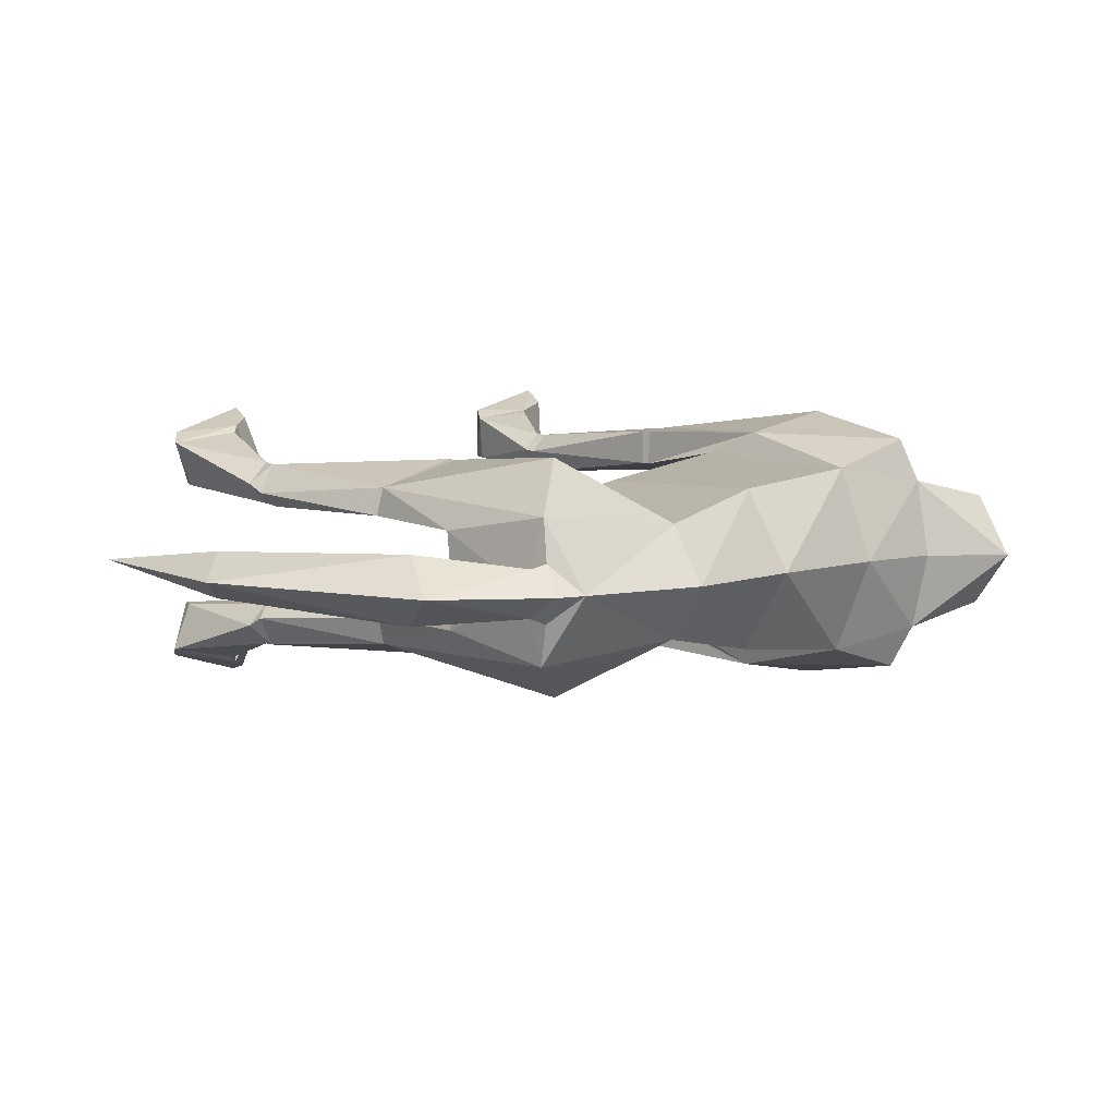
<metadata>
{"format":"obj","ext":"obj","renderer":"f3d","projection":"perspective","resolution":1024,"background":"white","views":[{"elev":7.8,"azim":-49.3,"up":"+Y"}]}
</metadata>
<code>
v -1.546 -0.07996 0.7662
v -1.543 0.1781 0.7728
v -1.587 0.113 0.7966
v -1.534 -0.03687 0.7402
v -1.578 0.1017 0.7885
v -1.579 0.04993 0.7577
v -1.606 0.05017 0.7683
v -1.966 -0.09021 0.2986
v -1.638 -0.05432 0.6912
v -2.099 0.06262 0.5156
v -1.635 0.1595 0.6959
v -1.787 0.06641 0.1726
v -1.962 0.2217 0.3057
v -1.633 0.05603 0.5398
v -1.635 0.04944 0.8342
v -2.099 0.06262 0.5156
v -1.787 0.06641 0.1726
v -1.633 0.05603 0.5398
v -1.635 0.04944 0.8342
v -1.635 0.04944 0.8342
v -1.573 0.04724 0.8927
v -1.533 0.1498 0.7705
v -1.535 -0.05066 0.766
v -1.473 0.04993 0.7168
v -1.546 -0.07996 0.7662
v -1.543 0.1781 0.7728
v -1.899 0.06213 0.4248
v -1.587 0.113 0.7966
v -1.534 -0.03687 0.7402
v -1.869 0.05725 0.619
v -1.578 0.1017 0.7885
v -1.579 0.04993 0.7577
v -1.606 0.05017 0.7683
v -1.573 0.04724 0.8927
v -1.533 0.1498 0.7705
v -1.535 -0.05066 0.766
v -1.473 0.04993 0.7168
v -1.546 -0.07996 0.7662
v -1.543 0.1781 0.7728
v -1.587 0.113 0.7966
v -1.534 -0.03687 0.7402
v -1.578 0.1017 0.7885
v -1.579 0.04993 0.7577
v -1.606 0.05017 0.7683
v -2.295 -0.01538 -0.5625
v -2.06 0.08813 -0.6266
v -2.292 0.1946 -0.5577
v -2.474 0.08887 -0.4226
v -2.06 0.08813 -0.6266
v -2.474 0.08887 -0.4226
v -2.453 0.131 -0.6442
v -2.295 -0.01538 -0.5625
v -2.06 0.08813 -0.6266
v -2.474 0.08887 -0.4226
v -2.292 0.1946 -0.5577
v -2.474 0.08887 -0.4226
v -2.06 0.08813 -0.6266
v -2.453 0.131 -0.6442
v -2.368 0.106 -1.238
v -2.368 0.106 -1.238
v -2.39 0.07971 -1.118
v -2.39 0.07971 -1.118
v -2.45 0.09985 -0.9187
v -0.844 -0.2323 0.8414
v -0.8302 0.2915 0.8414
v -1.558 -0.2766 0.6875
v -1.541 0.3732 0.6875
v -0.844 -0.2323 0.8414
v -1.558 -0.2766 0.6875
v -1.541 0.3732 0.6875
v -0.795 -0.08167 1.01
v -1.577 0.1793 0.7349
v -1.597 0.04956 0.6338
v -1.583 -0.08118 0.7349
v -1.597 0.04956 0.6338
v -1.583 -0.08118 0.7349
v -1.493 0.04675 0.8815
v -1.577 0.1793 0.7349
v -1.558 -0.2766 0.6875
v -0.8661 0.0304 1.026
v -1.583 -0.08118 0.7349
v -1.493 0.04675 0.8815
v -1.541 0.3732 0.6875
v -0.8264 0.0293 -0.124
v -0.83 -0.1056 -0.09106
v -1.544 0.0481 0.1439
v -0.8229 0.1643 -0.09106
v -0.1793 0.3955 0.7815
v -0.2379 0.385 -0.008057
v -0.1674 0.01208 0.9974
v -0.2513 0.2384 -0.2051
v -0.233 0.01379 -0.2791
v -0.1993 -0.3702 0.7815
v -0.2631 -0.2095 -0.2051
v -0.2573 -0.3567 -0.008057
v -0.8661 0.0304 1.026
v -1.493 0.04675 0.8815
v -1.577 0.1793 0.7349
v -0.8264 0.0293 -0.124
v -0.8302 0.2915 0.8414
v -1.544 0.0481 0.1439
v -0.1674 0.01208 0.9974
v -0.233 0.01379 -0.2791
v -1.493 0.04675 0.8815
v -1.597 0.04956 0.6338
v -1.541 0.3732 0.6875
v -0.844 -0.2323 0.8414
v -1.558 -0.2766 0.6875
v -0.8179 0.03723 -0.1272
v -0.178 0.1198 -0.2816
v -0.8079 0.02856 -0.1316
v -0.3528 -0.3165 -0.1222
v -0.795 -0.08167 1.01
v -0.2517 -0.1637 -0.2947
v 1.318 -0.02673 1.333
v 1.318 -0.02673 1.333
v 1.318 -0.02673 1.333
v 1.318 -0.02673 1.333
v 1.173 0.01831 1.199
v 1.802 -0.03943 0.7399
v 1.621 -0.2937 0.8735
v 1.634 0.2241 0.8735
v 1.802 -0.03943 0.7399
v 1.772 -0.2645 1.126
v 1.784 0.187 1.126
v 1.447 -0.2318 1.293
v 2.091 0.06848 1.21
v 1.988 -0.05103 1.409
v 1.245 0.2333 1.044
v 1.142 -0.01343 1.124
v 1.002 0.2852 0.6449
v 0.8247 0.3784 0.3859
v 0.5101 0.4475 0.85
v 0.4918 0.473 0.02795
v 1.148 0.3368 0.0426
v 1.008 0.3556 0.981
v 0.4865 -0.4581 0.85
v 1.129 -0.381 0.0426
v 0.4668 -0.4827 0.02795
v 0.5101 0.4475 0.85
v 0.4918 0.473 0.02795
v 0.4865 -0.4581 0.85
v 0.9883 -0.3923 0.981
v 1.008 0.3556 0.981
v 0.9883 -0.3923 0.981
v 1.129 -0.381 0.0426
v 1.148 0.3368 0.0426
v 1.008 0.3556 0.981
v 0.4587 -0.4689 0.8121
v 0.483 0.4598 0.8121
v 1.004 0.3833 -0.1879
v 0.3689 -0.2922 0.9618
v 0.9493 0.321 -0.2936
v 0.8693 -0.3522 -0.2521
v 1.129 -0.381 0.0426
v 0.4668 -0.4827 0.02795
v 0.887 0.3217 -0.2521
v 0.4894 0.3451 -0.255
v 0.9081 -0.01599 -0.301
v 1.2 -0.02368 0.004272
v 0.4742 -0.004639 -0.35
v 0.4711 -0.3547 -0.255
v 0.9883 -0.3923 0.981
v 0.5322 -0.006226 1.007
v 0.9901 -0.01819 1.06
v 1.008 0.3556 0.981
v 0.9081 -0.01599 -0.301
v 1.2 -0.02368 0.004272
v 0.4742 -0.004639 -0.35
v 1.148 0.3368 0.0426
v 1.008 0.3556 0.981
v 0.5322 -0.006226 1.007
v 0.9901 -0.01819 1.06
v 1.129 -0.381 0.0426
v 0.5101 0.4475 0.85
v 0.4918 0.473 0.02795
v 1.2 -0.02368 0.004272
v 1.148 0.3368 0.0426
v 0.4865 -0.4581 0.85
v 0.9901 -0.01819 1.06
v 1.008 0.3556 0.981
v 0.9883 -0.3923 0.981
v 0.9901 -0.01819 1.06
v 1.129 -0.381 0.0426
v 1.148 0.3368 0.0426
v 1.008 0.3556 0.981
v 0.9883 -0.3923 0.981
v 1.008 0.3556 0.981
v 0.813 -0.3715 -0.2687
v 0.9235 -0.01636 -0.2969
v 0.8317 0.3439 -0.2687
v 0.2899 0.0001221 0.9965
v 0.8672 -0.01489 -0.3496
v 0.4587 -0.4689 0.8121
v 0.483 0.4598 0.8121
v 1.004 0.3833 -0.1879
v 0.3689 -0.2922 0.9618
v 0.9493 0.321 -0.2936
v 1.466 -0.3109 1.07
v 1.48 0.2493 1.07
v 1.48 0.2493 1.07
v 1.481 0.2491 1.071
v 0.8552 -0.6143 -1.623
v 0.8492 -0.3507 -1.606
v 0.7562 -0.3809 -1.336
v 0.65 -0.5114 -1.333
v 0.5592 -0.425 -1.331
v 0.6476 -0.2892 -1.32
v 0.6798 -0.3433 -1.78
v 0.6472 -0.5717 -1.78
v 0.8552 -0.6143 -1.623
v 0.6471 -0.2939 -1.31
v 0.5519 -0.4175 -1.283
v 0.6447 -0.507 -1.312
v 0.7479 -0.3734 -1.31
v 0.5848 -0.465 -1.269
v 0.6971 -0.327 -1.252
v 0.6307 -0.3927 -1.217
v 0.8552 -0.6143 -1.623
v 0.8492 -0.3507 -1.606
v 0.6798 -0.3433 -1.78
v 0.6472 -0.5717 -1.78
v 0.6798 -0.3433 -1.78
v 0.8682 -0.6154 -1.639
v 0.7048 -0.3417 -1.854
v 0.8555 -0.3427 -1.606
v 0.6763 -0.5933 -1.842
v 0.752 -0.3282 -1.698
v 0.723 -0.5862 -1.655
v 0.6714 -0.3744 -1.567
v 1.149 -0.7313 -1.864
v 1.085 -0.3748 -1.689
v 1.077 -0.6655 -1.714
v 1.201 -0.3677 -1.864
v 0.9039 -0.3387 -1.629
v 0.889 -0.6218 -1.653
v 1.085 -0.3748 -1.689
v 1.077 -0.6655 -1.714
v 0.7109 -0.6133 -1.86
v 0.7175 -0.345 -1.86
v 1.149 -0.7313 -1.864
v 0.7175 -0.345 -1.86
v 1.201 -0.3677 -1.864
v 0.8682 -0.6154 -1.639
v 0.7048 -0.3417 -1.854
v 0.8555 -0.3427 -1.606
v 0.6763 -0.5933 -1.842
v 1.142 -0.7216 -1.83
v 1.15 -0.3717 -1.771
v 0.752 -0.3282 -1.698
v 0.723 -0.5862 -1.655
v 1.124 -0.527 -1.765
v 0.6714 -0.3744 -1.567
v 0.7109 -0.6133 -1.86
v 0.7175 -0.345 -1.86
v 1.149 -0.7313 -1.864
v 1.201 -0.3677 -1.864
v 0.7048 -0.3417 -1.854
v 0.6763 -0.5933 -1.842
v 1.142 -0.7216 -1.83
v 1.15 -0.3717 -1.771
v 0.752 -0.3282 -1.698
v 0.723 -0.5862 -1.655
v 1.124 -0.527 -1.765
v 0.6714 -0.3744 -1.567
v 0.7896 -0.5876 -0.5142
v 0.5217 -0.572 -0.4121
v 0.5082 -0.6036 0.286
v 0.526 -0.4021 -0.4121
v 0.8439 -0.3629 -0.4775
v 1.04 -0.7137 0.3033
v 0.934 -0.598 0.8912
v 1.122 -0.4269 0.03528
v 0.8439 -0.3629 -0.4775
v 0.934 -0.598 0.8912
v 1.122 -0.4269 0.03528
v 0.8439 -0.3629 -0.4775
v 0.9688 -0.5347 0.9451
v 0.4562 -0.4141 0.2347
v 1.156 -0.1609 0.1108
v 0.989 -0.624 0.8501
v 0.5055 -0.3186 -0.06177
v 0.92 -0.5269 0.9711
v 1.122 -0.4269 0.03528
v 0.9688 -0.5347 0.9451
v 0.4562 -0.4141 0.2347
v 1.156 -0.1609 0.1108
v 0.989 -0.624 0.8501
v 0.5055 -0.3186 -0.06177
v 0.92 -0.5269 0.9711
v 0.6428 -0.511 -1.274
v 0.552 -0.4187 -1.271
v 0.649 -0.3051 -1.257
v 0.7493 -0.3726 -1.276
v 0.834 -0.3625 -0.4443
v 0.5156 -0.5728 -0.4496
v 0.5198 -0.4038 -0.4496
v 0.7899 -0.5895 -0.489
v 0.5173 -0.5734 -0.4423
v 0.7861 -0.588 -0.5201
v 0.5238 -0.4044 -0.4186
v 0.8357 -0.3652 -0.4846
v 0.5022 -0.4912 -0.5736
v 0.7621 -0.4829 -0.6882
v 0.5281 -0.3987 -0.05261
v 0.6293 -0.4255 -0.1318
v 0.5281 -0.3987 -0.05261
v 0.6293 -0.4255 -0.1318
v 0.7251 -0.4033 -0.1447
v 0.5619 -0.3501 -0.7062
v 0.5623 0.3916 -0.4448
v 0.5664 0.5605 -0.4448
v 0.8419 0.5637 -0.4794
v 0.7009 0.2863 -1.25
v 0.61 0.4045 -1.266
v 0.7052 0.4922 -1.267
v 0.8047 0.3488 -1.267
v 0.5623 0.3916 -0.4448
v 0.7009 0.2863 -1.25
v 0.8047 0.3488 -1.267
v 0.5681 0.561 -0.4375
v 0.8383 0.5624 -0.5116
v 0.5658 0.3921 -0.4141
v 0.5515 0.4795 -0.5675
v 0.8145 0.4586 -0.678
v 0.6664 0.4459 -0.02515
v 0.6664 0.4459 -0.02515
v 0.7207 0.4434 -0.2417
v 0.772 0.3292 -0.2656
v 0.7128 0.4926 -1.326
v 0.8125 0.3571 -1.327
v 0.924 0.5917 -1.612
v 0.6992 0.2709 -1.313
v 0.6178 0.4109 -1.326
v 0.8125 0.3571 -1.327
v 0.7169 0.5596 -1.773
v 0.9047 0.3309 -1.595
v 0.6992 0.2709 -1.313
v 0.7382 0.3317 -1.772
v 0.7382 0.3317 -1.772
v 0.6989 0.2755 -1.303
v 0.6094 0.4034 -1.279
v 0.707 0.4884 -1.306
v 0.8032 0.3497 -1.3
v 0.6445 0.4492 -1.265
v 0.75 0.3063 -1.244
v 0.6864 0.3746 -1.213
v 0.7382 0.3317 -1.772
v 0.7169 0.5596 -1.773
v 0.9047 0.3309 -1.595
v 0.924 0.5917 -1.612
v 0.7382 0.3317 -1.772
v 0.9377 0.5956 -1.628
v 0.7649 0.3328 -1.845
v 0.9108 0.3263 -1.595
v 0.7487 0.5833 -1.834
v 0.8088 0.3169 -1.689
v 0.793 0.5737 -1.647
v 0.7849 0.6011 -1.852
v 0.9596 0.601 -1.642
v 1.228 0.6969 -1.848
v 1.262 0.3341 -1.847
v 0.96 0.3199 -1.618
v 0.7783 0.3351 -1.852
v 1.144 0.3469 -1.675
v 1.151 0.6353 -1.699
v 1.262 0.3341 -1.847
v 1.144 0.3469 -1.675
v 1.151 0.6353 -1.699
v 1.228 0.6969 -1.848
v 0.7783 0.3351 -1.852
v 0.9377 0.5956 -1.628
v 0.7649 0.3328 -1.845
v 0.9108 0.3263 -1.595
v 0.7487 0.5833 -1.834
v 1.22 0.6875 -1.814
v 1.21 0.3407 -1.755
v 0.8088 0.3169 -1.689
v 0.793 0.5737 -1.647
v 1.192 0.496 -1.75
v 0.7319 0.3616 -1.563
v 0.7849 0.6011 -1.852
v 1.228 0.6969 -1.848
v 0.7783 0.3351 -1.852
v 1.262 0.3341 -1.847
v 0.7649 0.3328 -1.845
v 0.7487 0.5833 -1.834
v 1.22 0.6875 -1.814
v 1.21 0.3407 -1.755
v 0.8088 0.3169 -1.689
v 0.793 0.5737 -1.647
v 1.192 0.496 -1.75
v 0.7319 0.3616 -1.563
v 0.884 0.3353 -0.4674
v 0.547 0.5925 0.2903
v 0.9609 0.5663 0.903
v 1.083 0.6764 0.317
v 0.5714 0.5601 -0.4076
v 0.5673 0.3901 -0.4076
v 0.8414 0.5624 -0.5048
v 1.156 0.3857 0.05029
v 0.884 0.3353 -0.4674
v 0.9609 0.5663 0.903
v 0.5673 0.3901 -0.4076
v 1.156 0.3857 0.05029
v 0.884 0.3353 -0.4674
v 0.9917 0.496 0.9573
v 0.4866 0.4058 0.2379
v 1.018 0.583 0.8599
v 0.7947 0.4288 0.04712
v 0.9493 0.5736 0.8247
v 1.156 0.3857 0.05029
v 0.9917 0.496 0.9573
v 0.4866 0.4058 0.2379
v 1.018 0.583 0.8599
v 0.7947 0.4288 0.04712
v 0.9493 0.5736 0.8247
v -0.9182 -0.4489 -0.4352
v -0.8298 -0.2339 0.008057
v -1.133 -0.5126 0.3938
v -0.9148 -0.2219 -0.4412
v -0.8298 -0.2339 0.008057
v -1.544 -0.1785 0.1377
v -1.133 -0.5126 0.3938
v -0.9148 -0.2219 -0.4412
v -1.544 -0.1785 0.1377
v -1.546 -0.1788 0.1514
v -0.9287 -0.4332 0.06982
v -1.544 -0.1785 0.1377
v -0.8298 -0.2339 0.008057
v -1.544 -0.1785 0.1377
v -1.546 -0.1788 0.1514
v -0.9287 -0.4332 0.06982
v -1.378 -0.3254 -1.123
v -1.447 -0.1877 -1.122
v -0.9161 -0.2217 -0.4884
v -1.424 -0.1942 -0.4442
v -1.557 -0.2581 -1.121
v -1.485 -0.3959 -1.122
v -1.39 -0.3262 -0.4445
v -0.9197 -0.4486 -0.4823
v -1.447 -0.1877 -1.122
v -0.9161 -0.2217 -0.4884
v -1.424 -0.1942 -0.4442
v -1.557 -0.2581 -1.121
v -0.9161 -0.2217 -0.4884
v -0.9178 -0.2216 -0.4888
v -0.9203 -0.4479 -0.4796
v -1.431 -0.2502 -0.4572
v -0.9213 -0.3342 -0.5325
v -1.479 -0.2324 0.07654
v -1.144 -0.3419 -0.2695
v -1.339 -0.2826 -0.9067
v -1.479 -0.2324 0.07654
v -1.144 -0.3419 -0.2695
v -1.339 -0.2826 -0.9067
v -1.568 -0.2981 -1.188
v -1.579 -0.4816 -1.752
v -1.462 -0.4016 -1.191
v -1.383 -0.2715 -1.194
v -1.467 -0.2004 -1.178
v -1.33 -0.5366 -1.596
v -1.266 -0.297 -1.579
v -1.568 -0.2981 -1.188
v -1.475 -0.2628 -1.753
v -1.467 -0.2004 -1.178
v -1.579 -0.4816 -1.752
v -1.475 -0.2628 -1.753
v -1.458 -0.1921 -1.144
v -1.476 -0.3966 -1.15
v -1.567 -0.2809 -1.166
v -1.429 -0.2067 -1.151
v -1.536 -0.3435 -1.185
v -1.51 -0.3477 -1.201
v -1.478 -0.287 -1.169
v -1.33 -0.5366 -1.596
v -1.266 -0.297 -1.579
v -1.475 -0.2628 -1.753
v -1.579 -0.4816 -1.752
v -1.579 -0.4816 -1.752
v -1.475 -0.2628 -1.753
v -1.313 -0.5563 -1.62
v -1.448 -0.2639 -1.825
v -1.219 -0.2998 -1.659
v -1.557 -0.507 -1.807
v -1.168 -0.3143 -1.649
v -1.437 -0.5231 -1.674
v -1.132 -0.3135 -1.695
v -1.342 -0.5765 -1.727
v -1.517 -0.2988 -1.437
v -1.192 -0.2954 -1.671
v -1.289 -0.5702 -1.627
v -1.087 -0.3278 -1.634
v -1.51 -0.5283 -1.833
v -1.19 -0.6108 -1.687
v -1.087 -0.3278 -1.634
v -1.429 -0.2656 -1.833
v -1.001 -0.3013 -1.837
v -1.123 -0.6541 -1.836
v -1.19 -0.6108 -1.687
v -1.429 -0.2656 -1.833
v -1.001 -0.3013 -1.837
v -1.123 -0.6541 -1.836
v -1.51 -0.5283 -1.833
v -1.313 -0.5563 -1.62
v -1.448 -0.2639 -1.825
v -1.219 -0.2998 -1.659
v -1.557 -0.507 -1.807
v -1.168 -0.3143 -1.649
v -1.12 -0.655 -1.815
v -1.437 -0.5231 -1.674
v -1.132 -0.3135 -1.695
v -1.429 -0.2656 -1.833
v -1.001 -0.3013 -1.837
v -1.123 -0.6541 -1.836
v -1.51 -0.5283 -1.833
v -1.448 -0.2639 -1.825
v -1.557 -0.507 -1.807
v -1.12 -0.655 -1.815
v -1.437 -0.5231 -1.674
v -1.132 -0.3135 -1.695
v -1.342 -0.5765 -1.727
v -1.517 -0.2988 -1.437
v -0.8748 0.5067 -0.5059
v -1.326 0.4056 -1.156
v -1.43 0.4812 -1.157
v -1.392 0.2771 -0.4778
v -1.352 0.4072 -0.4774
v -1.402 0.2715 -1.156
v -1.508 0.347 -1.157
v -0.8821 0.2799 -0.512
v -1.326 0.4056 -1.156
v -1.392 0.2771 -0.4778
v -1.402 0.2715 -1.156
v -1.508 0.347 -1.157
v -0.8821 0.2799 -0.512
v -1.392 0.2771 -0.4778
v -1.402 0.2715 -1.156
v -1.402 0.2715 -1.156
v -0.8839 0.2798 -0.5123
v -0.8756 0.506 -0.5033
v -1.396 0.3335 -0.4911
v -0.8813 0.3927 -0.5573
v -1.439 0.3223 0.01123
v -1.081 0.412 -0.3586
v -1.11 0.1042 0.257
v -1.439 0.3223 0.01123
v -1.081 0.412 -0.3586
v -1.11 0.1042 0.257
v -1.337 0.1124 0.5294
v -1.327 -0.08264 0.4703
v -1.332 0.3518 -1.231
v -1.405 0.4856 -1.229
v -1.516 0.3873 -1.228
v -1.507 0.5573 -1.792
v -1.42 0.2849 -1.216
v -1.417 0.3363 -1.791
v -1.258 0.6019 -1.631
v -1.209 0.3621 -1.613
v -1.516 0.3873 -1.228
v -1.42 0.2849 -1.216
v -1.507 0.5573 -1.792
v -1.417 0.3363 -1.791
v -1.413 0.2764 -1.183
v -1.42 0.4814 -1.187
v -1.516 0.3705 -1.207
v -1.333 0.3754 -1.193
v -1.473 0.3096 -1.169
v -1.372 0.4462 -1.184
v -1.427 0.3722 -1.207
v -1.258 0.6019 -1.631
v -1.209 0.3621 -1.613
v -1.507 0.5573 -1.792
v -1.417 0.3363 -1.791
v -1.507 0.5573 -1.792
v -1.417 0.3363 -1.791
v -1.388 0.3346 -1.862
v -1.253 0.6119 -1.639
v -1.482 0.5806 -1.846
v -1.203 0.3566 -1.611
v -1.113 0.3705 -1.636
v -1.053 0.3735 -1.694
v -1.124 0.6818 -1.758
v -1.5 0.4492 -1.795
v -1.136 0.5005 -1.668
v -1.134 0.3572 -1.636
v -1.214 0.6333 -1.661
v -1.434 0.6003 -1.872
v -1.027 0.3813 -1.664
v -1.112 0.6658 -1.719
v -1.04 0.7058 -1.868
v -0.9385 0.3514 -1.867
v -1.368 0.337 -1.871
v -1.027 0.3813 -1.664
v -1.112 0.6658 -1.719
v -1.04 0.7058 -1.868
v -0.9385 0.3514 -1.867
v -1.368 0.337 -1.871
v -1.434 0.6003 -1.872
v -1.388 0.3346 -1.862
v -1.253 0.6119 -1.639
v -1.482 0.5806 -1.846
v -1.203 0.3566 -1.611
v -1.037 0.7065 -1.846
v -1.113 0.3705 -1.636
v -1.053 0.3735 -1.694
v -1.04 0.7058 -1.868
v -0.9385 0.3514 -1.867
v -1.368 0.337 -1.871
v -1.434 0.6003 -1.872
v -1.388 0.3346 -1.862
v -1.482 0.5806 -1.846
v -1.037 0.7065 -1.846
v -1.053 0.3735 -1.694
v -1.124 0.6818 -1.758
v -1.5 0.4492 -1.795
v -0.8055 0.2877 -0.01392
v -1.524 0.267 0.1017
v -0.8821 0.2797 -0.4647
v -0.8746 0.5065 -0.4587
v -1.102 0.5809 0.366
v -0.8055 0.2877 -0.01392
v -1.524 0.267 0.1017
v -0.8821 0.2797 -0.4647
v -0.751 0.2076 0.02393
v -0.9478 0.5026 0.6904
v -0.7651 0.09753 -0.07043
v -0.833 -0.2339 0.1144
v -0.8286 0.3357 1.124
v -0.7926 -0.3065 0.07654
v -1.084 -0.07263 0.3247
v -0.8055 0.2877 -0.01392
v -1.524 0.267 0.1017
v -1.524 0.267 0.1017
v -0.751 0.2076 0.02393
v -0.9478 0.5026 0.6904
v -0.7651 0.09753 -0.07043
v -0.833 -0.2339 0.1144
v -0.8286 0.3357 1.124
v -0.7926 -0.3065 0.07654
v -1.084 -0.07263 0.3247
f 59 46 45
f 47 49 60
f 59 45 48
f 50 47 60
f 203 204 205
f 206 205 291
f 524 525 526
f 207 292 208
f 208 292 293
f 204 209 208
f 133 395 134
f 396 397 395
f 395 398 399
f 617 618 619
f 529 527 530
f 294 293 295
f 141 404 394
f 399 398 312
f 535 528 526
f 618 533 619
f 330 331 332
f 434 435 436
f 623 67 528
f 442 437 443
f 531 534 532
f 528 524 526
f 438 437 442
f 457 439 445
f 311 394 404
f 622 624 620
f 296 266 267
f 297 295 293
f 135 141 394
f 458 459 457
f 439 440 445
f 395 397 400
f 439 434 441
f 524 531 532
f 209 210 207
f 291 294 298
f 206 291 207
f 330 332 336
f 314 315 333
f 462 463 460
f 525 552 553
f 267 266 268
f 399 312 318
f 444 445 440
f 312 313 316
f 418 419 64
f 317 333 335
f 465 464 461
f 333 315 334
f 331 337 332
f 139 268 137
f 319 402 311
f 318 312 315
f 334 330 336
f 313 317 316
f 316 335 330
f 296 267 269
f 210 211 206
f 535 526 554
f 554 553 555
f 460 463 466
f 66 420 68
f 421 423 422
f 334 336 339
f 334 316 330
f 457 459 439
f 270 269 139
f 269 268 139
f 552 559 558
f 395 400 398
f 528 535 537
f 65 622 620
f 556 560 557
f 333 334 339
f 440 424 69
f 621 620 528
f 443 437 421
f 553 552 558
f 446 425 418
f 536 533 538
f 338 340 337
f 140 136 403
f 268 271 272
f 553 558 555
f 441 446 418
f 203 205 206
f 292 296 297
f 291 298 296
f 269 267 268
f 528 620 524
f 620 531 524
f 620 624 531
f 619 533 536
f 440 69 426
f 67 621 528
f 209 207 208
f 526 553 554
f 65 621 70
f 561 559 552
f 560 562 557
f 398 400 312
f 402 319 320
f 439 441 440
f 338 337 331
f 418 425 419
f 396 144 397
f 462 460 459
f 271 143 272
f 318 315 314
f 133 396 395
f 526 525 553
f 459 460 434
f 270 139 138
f 205 208 294
f 434 436 441
f 134 395 399
f 440 418 424
f 461 438 442
f 294 295 298
f 313 402 320
f 207 291 292
f 461 464 438
f 460 435 434
f 421 437 423
f 292 291 296
f 460 466 435
f 529 530 556
f 463 468 466
f 459 434 439
f 268 272 137
f 293 292 297
f 205 204 208
f 316 317 335
f 623 528 537
f 205 294 291
f 444 440 426
f 418 64 424
f 266 271 268
f 297 296 269
f 621 65 620
f 314 333 317
f 269 270 297
f 294 208 293
f 458 462 459
f 561 563 559
f 210 206 207
f 539 561 552
f 312 316 315
f 441 418 440
f 525 539 552
f 530 560 556
f 465 467 464
f 275 145 142
f 315 316 334
f 144 401 397
f 271 273 143
f 401 394 400
f 397 401 400
f 266 273 271
f 266 274 273
f 277 146 276
f 406 405 147
f 8 9 10
f 11 12 13
f 17 14 9
f 15 76 77
f 11 72 73
f 52 53 8
f 52 8 54
f 53 17 8
f 75 74 9
f 16 11 13
f 77 78 15
f 8 17 9
f 54 8 10
f 16 13 56
f 13 57 55
f 13 12 57
f 56 13 55
f 11 73 18
f 19 9 74
f 10 9 19
f 14 75 9
f 11 18 12
f 20 11 16
f 72 11 20
f 231 232 233
f 237 234 235
f 359 360 361
f 362 363 364
f 476 491 477
f 360 365 366
f 492 493 491
f 366 361 360
f 592 586 593
f 235 240 221
f 348 349 371
f 494 492 479
f 350 363 351
f 586 587 571
f 236 241 238
f 231 243 232
f 369 368 370
f 479 492 476
f 219 236 235
f 497 480 478
f 588 587 591
f 587 589 590
f 501 491 498
f 239 236 222
f 363 362 365
f 572 586 571
f 586 589 587
f 352 364 363
f 573 587 588
f 219 235 220
f 368 367 370
f 363 360 351
f 491 481 477
f 590 591 587
f 222 236 219
f 574 575 598
f 499 492 494
f 363 365 360
f 235 221 220
f 351 360 349
f 572 576 586
f 238 237 236
f 349 360 359
f 350 352 363
f 594 597 596
f 595 594 596
f 476 492 491
f 492 499 495
f 239 222 242
f 491 501 481
f 371 349 359
f 503 496 500
f 503 502 496
f 571 587 573
f 242 222 223
f 586 592 589
f 495 493 492
f 493 498 491
f 240 235 234
f 504 480 497
f 598 575 599
f 236 237 235
f 576 593 586
f 241 236 239
f 154 155 156
f 81 79 82
f 176 157 158
f 82 83 98
f 159 160 155
f 157 161 158
f 84 85 429
f 157 167 161
f 162 154 156
f 154 159 155
f 170 168 167
f 163 165 164
f 162 169 154
f 86 633 99
f 100 106 97
f 172 173 171
f 169 159 154
f 633 87 99
f 176 170 157
f 170 167 157
f 107 80 104
f 84 429 86
f 88 176 89
f 88 175 176
f 100 88 89
f 105 98 83
f 175 172 171
f 90 172 175
f 90 175 88
f 100 89 632
f 91 161 92
f 91 158 161
f 87 92 99
f 87 91 92
f 632 89 91
f 105 634 101
f 96 90 88
f 107 93 80
f 105 83 634
f 633 632 87
f 85 94 430
f 89 158 91
f 89 176 158
f 108 107 104
f 162 156 95
f 85 430 429
f 101 431 105
f 103 94 85
f 169 162 94
f 430 95 107
f 179 164 102
f 79 81 105
f 156 179 93
f 94 162 95
f 93 102 80
f 632 91 87
f 94 95 430
f 95 156 93
f 95 93 107
f 163 164 179
f 93 179 102
f 100 97 96
f 84 103 85
f 431 79 105
f 103 169 94
f 96 88 100
f 120 121 174
f 182 174 199
f 178 122 123
f 200 178 181
f 122 178 200
f 199 174 121
f 182 199 115
f 117 200 181
f 180 117 181
f 182 115 183
f 178 123 177
f 177 120 174
f 184 187 284
f 412 186 185
f 116 201 166
f 607 608 609
f 254 255 256
f 255 257 256
f 383 384 382
f 513 514 515
f 516 513 515
f 607 609 610
f 383 385 384

</code>
